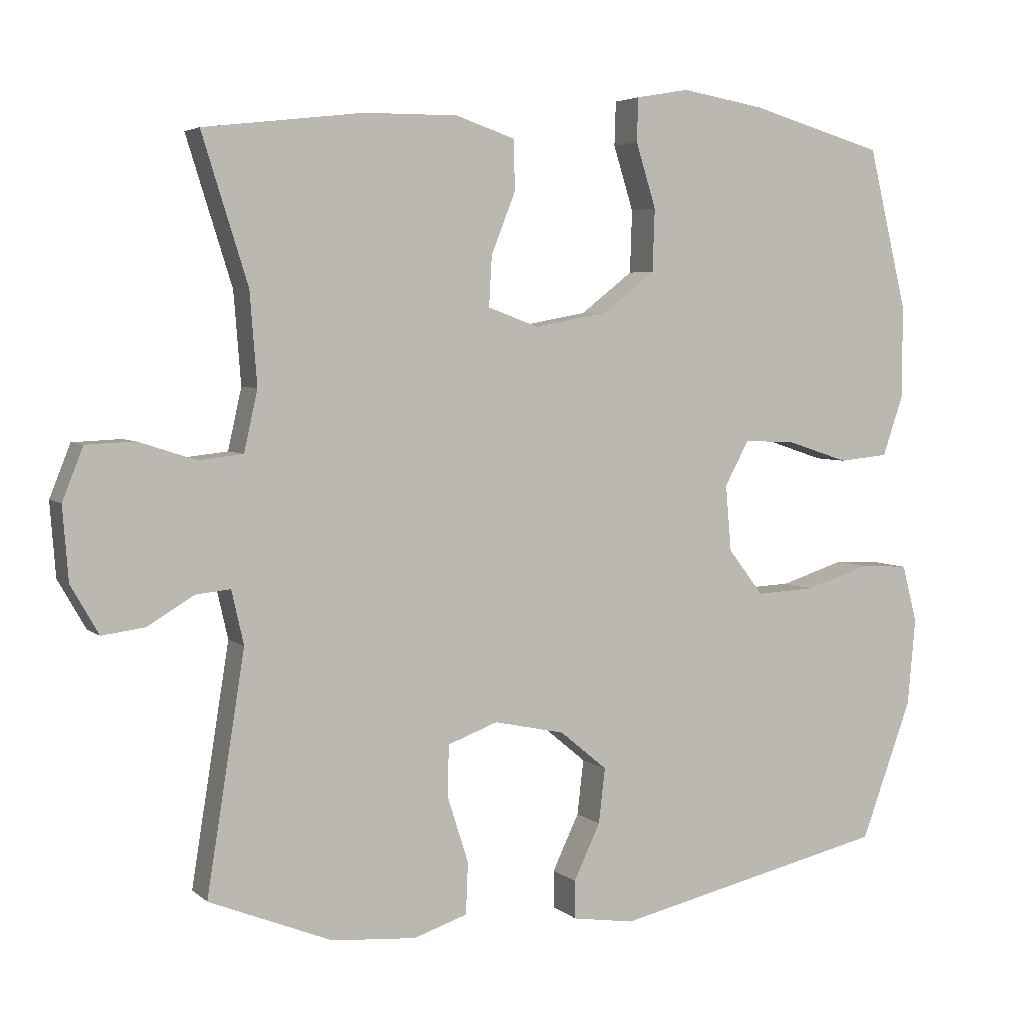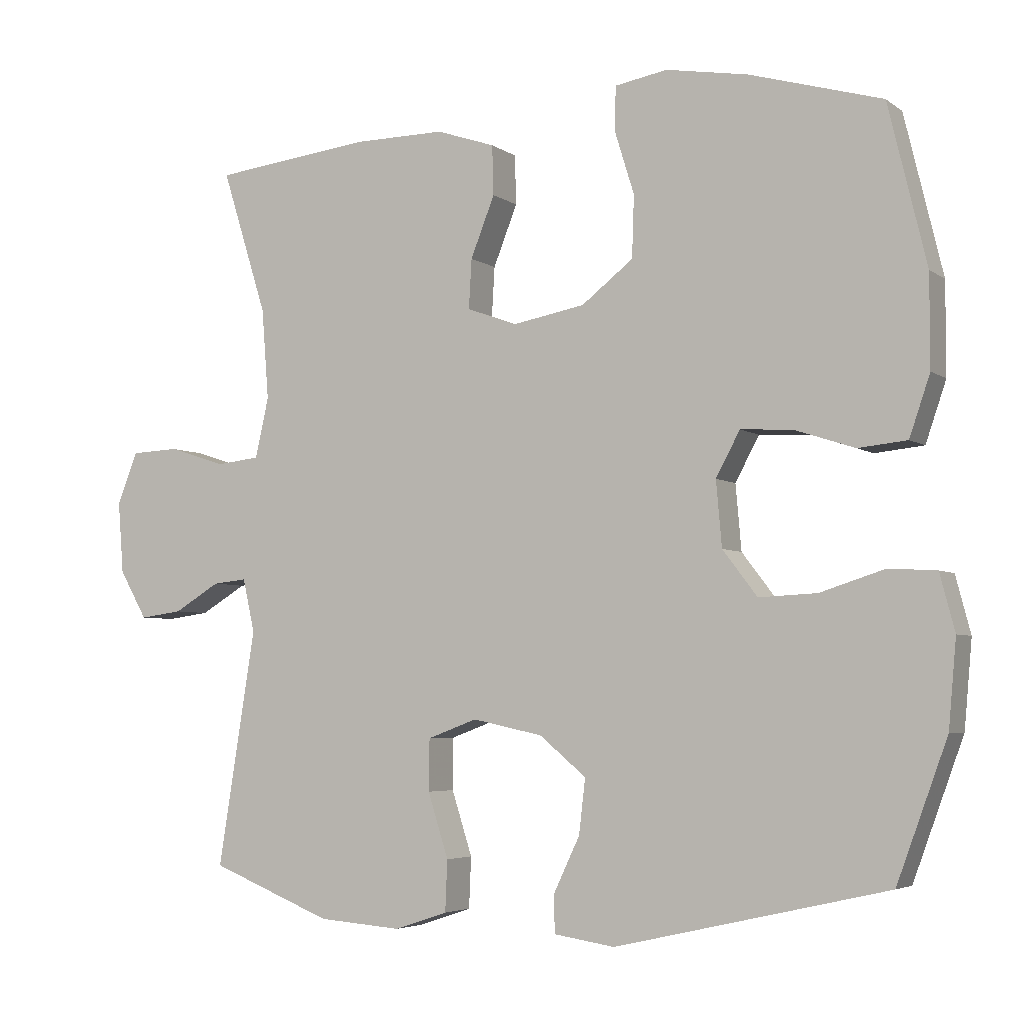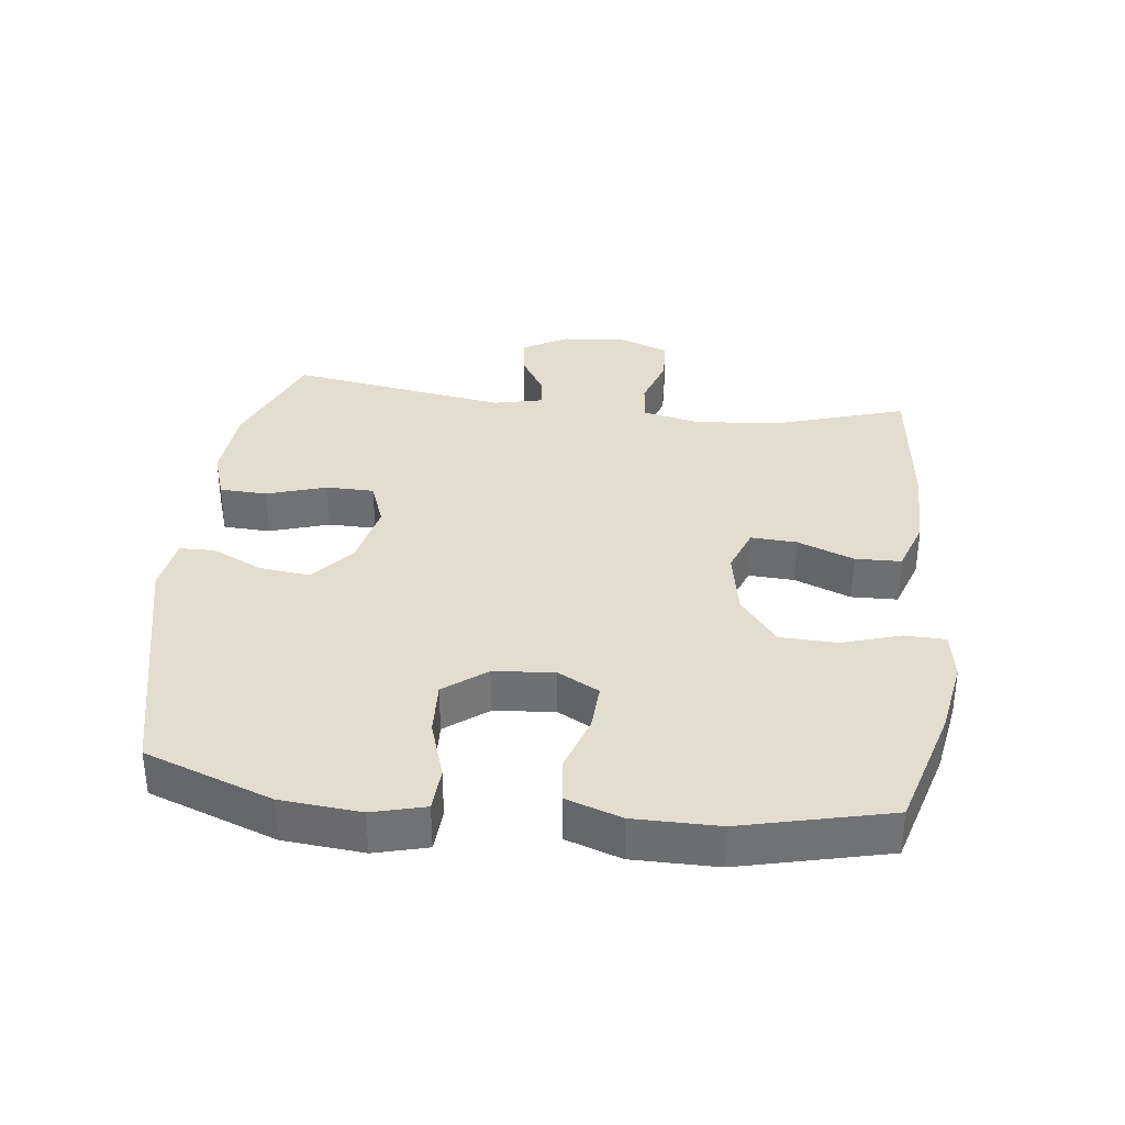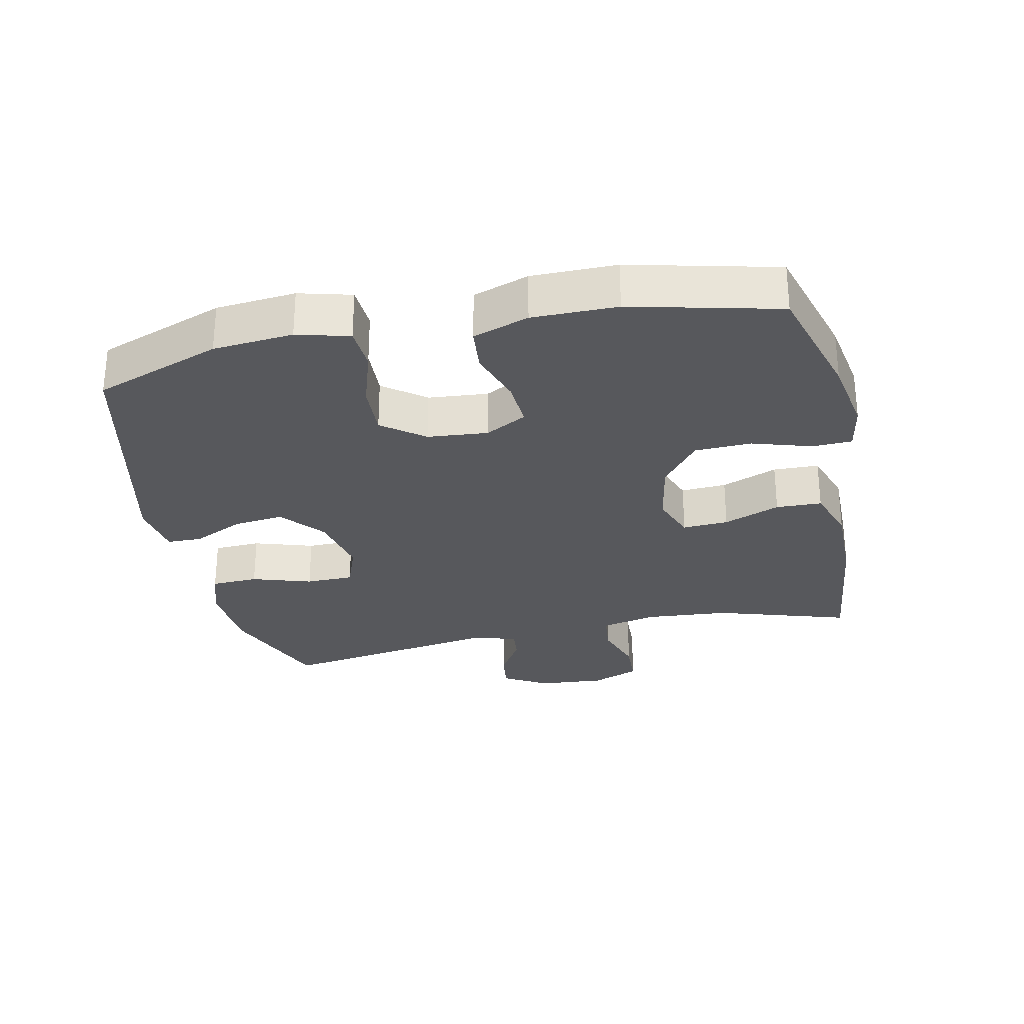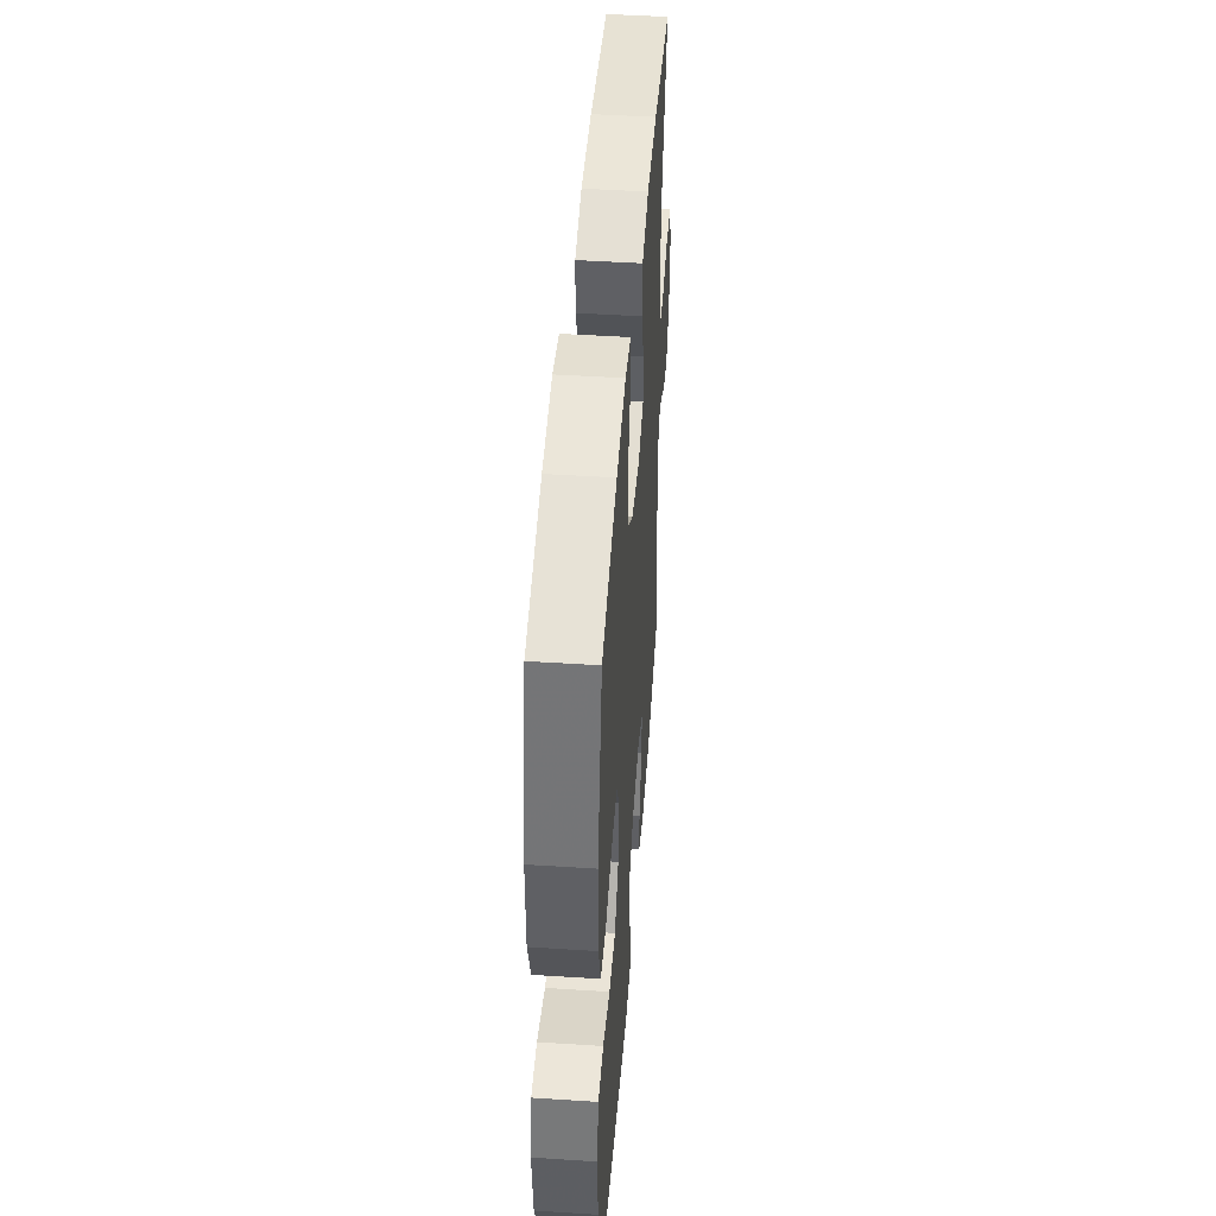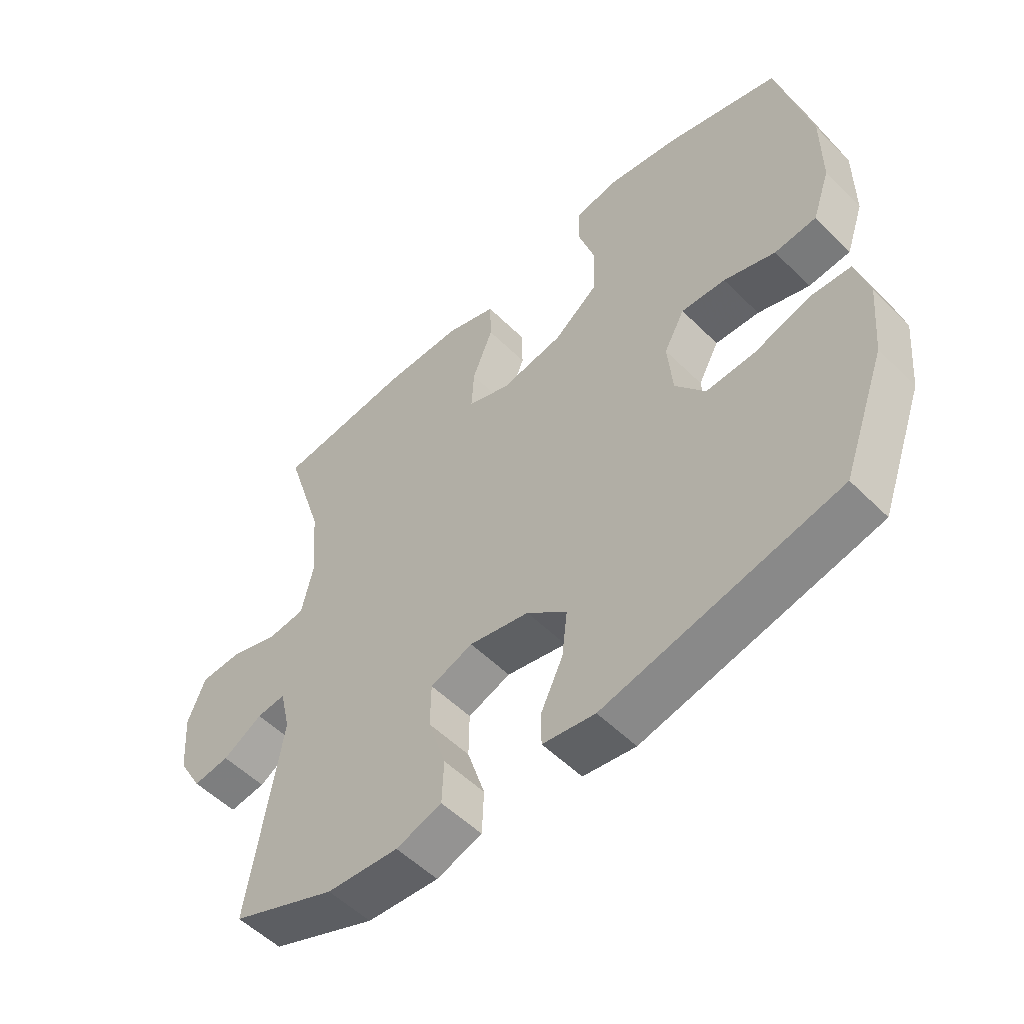
<metadata>
{"format":"obj","ext":"obj","renderer":"f3d","projection":"perspective","resolution":1024,"background":"white","views":[{"elev":4.4,"azim":156.3,"up":"+Z"},{"elev":-4.5,"azim":-153.4,"up":"+Z"},{"elev":34.9,"azim":-83.2,"up":"+Y"},{"elev":-28.6,"azim":-77.9,"up":"+Y"},{"elev":46.5,"azim":-85.8,"up":"+Z"},{"elev":-53.7,"azim":-136.4,"up":"+Z"}]}
</metadata>
<code>
v 0.5 0.07 -0.5
v 0.328 0.07 -0.569
v 0.21 0.07 -0.578
v 0.135 0.07 -0.553
v 0.132 0.07 -0.481
v 0.161 0.07 -0.39
v 0.16 0.07 -0.317
v 0.09 0.07 -0.291
v -0.009 0.07 -0.312
v -0.075 0.07 -0.367
v -0.066 0.07 -0.444
v -0.029 0.07 -0.522
v -0.03 0.07 -0.575
v -0.116 0.07 -0.588
v -0.5 0.07 -0.5
v -0.571 0.07 -0.306
v -0.582 0.07 -0.184
v -0.561 0.07 -0.104
v -0.494 0.07 -0.1
v -0.403 0.07 -0.129
v -0.321 0.07 -0.133
v -0.272 0.07 -0.069
v -0.264 0.07 0.023
v -0.298 0.07 0.086
v -0.371 0.07 0.082
v -0.456 0.07 0.054
v -0.525 0.07 0.061
v -0.554 0.07 0.146
v -0.554 0.07 0.275
v -0.5 0.07 0.5
v -0.313 0.07 0.554
v -0.197 0.07 0.574
v -0.123 0.07 0.561
v -0.121 0.07 0.5
v -0.149 0.07 0.41
v -0.146 0.07 0.323
v -0.073 0.07 0.266
v 0.03 0.07 0.247
v 0.1 0.07 0.273
v 0.096 0.07 0.343
v 0.062 0.07 0.429
v 0.064 0.07 0.499
v 0.147 0.07 0.527
v 0.277 0.07 0.526
v 0.5 0.07 0.5
v 0.436 0.07 0.296
v 0.426 0.07 0.168
v 0.445 0.07 0.083
v 0.507 0.07 0.076
v 0.587 0.07 0.102
v 0.655 0.07 0.099
v 0.684 0.07 0.026
v 0.676 0.07 -0.076
v 0.637 0.07 -0.144
v 0.577 0.07 -0.136
v 0.512 0.07 -0.097
v 0.464 0.07 -0.092
v 0.447 0.07 -0.167
v 0.5 0 -0.5
v 0.328 0 -0.569
v 0.21 0 -0.578
v 0.135 0 -0.553
v 0.132 0 -0.481
v 0.161 0 -0.39
v 0.16 0 -0.317
v 0.09 0 -0.291
v -0.009 0 -0.312
v -0.075 0 -0.367
v -0.066 0 -0.444
v -0.029 0 -0.522
v -0.03 0 -0.575
v -0.116 0 -0.588
v -0.5 0 -0.5
v -0.571 0 -0.306
v -0.582 0 -0.184
v -0.561 0 -0.104
v -0.494 0 -0.1
v -0.403 0 -0.129
v -0.321 0 -0.133
v -0.272 0 -0.069
v -0.264 0 0.023
v -0.298 0 0.086
v -0.371 0 0.082
v -0.456 0 0.054
v -0.525 0 0.061
v -0.554 0 0.146
v -0.554 0 0.275
v -0.5 0 0.5
v -0.313 0 0.554
v -0.197 0 0.574
v -0.123 0 0.561
v -0.121 0 0.5
v -0.149 0 0.41
v -0.146 0 0.323
v -0.073 0 0.266
v 0.03 0 0.247
v 0.1 0 0.273
v 0.096 0 0.343
v 0.062 0 0.429
v 0.064 0 0.499
v 0.147 0 0.527
v 0.277 0 0.526
v 0.5 0 0.5
v 0.436 0 0.296
v 0.426 0 0.168
v 0.445 0 0.083
v 0.507 0 0.076
v 0.587 0 0.102
v 0.655 0 0.099
v 0.684 0 0.026
v 0.676 0 -0.076
v 0.637 0 -0.144
v 0.577 0 -0.136
v 0.512 0 -0.097
v 0.464 0 -0.092
v 0.447 0 -0.167
f 54 55 56
f 53 54 56
f 52 53 56
f 51 52 56
f 50 51 56
f 49 50 56
f 48 49 56 57
f 47 48 57 58
f 44 45 46
f 43 44 46
f 42 43 46
f 41 42 46
f 40 41 46
f 39 40 46 47
f 38 39 47 58
f 33 34 35
f 32 33 35
f 31 32 35
f 30 31 35
f 29 30 35
f 28 29 35
f 27 28 35
f 26 27 35
f 25 26 35
f 24 25 35 36
f 23 24 36 37
f 18 19 20
f 17 18 20
f 16 17 20
f 15 16 20
f 14 15 20
f 13 14 20
f 12 13 20
f 11 12 20
f 10 11 20 21
f 9 10 21 22
f 4 5 6
f 3 4 6
f 2 3 6
f 1 2 6
f 58 1 6
f 58 6 7
f 37 38 58
f 23 37 58
f 22 23 58
f 9 22 58
f 8 9 58
f 7 8 58
f 114 113 112
f 114 112 111
f 114 111 110
f 114 110 109
f 114 109 108
f 114 108 107
f 115 114 107 106
f 116 115 106 105
f 104 103 102
f 104 102 101
f 104 101 100
f 104 100 99
f 104 99 98
f 105 104 98 97
f 116 105 97 96
f 93 92 91
f 93 91 90
f 93 90 89
f 93 89 88
f 93 88 87
f 93 87 86
f 93 86 85
f 93 85 84
f 93 84 83
f 94 93 83 82
f 95 94 82 81
f 78 77 76
f 78 76 75
f 78 75 74
f 78 74 73
f 78 73 72
f 78 72 71
f 78 71 70
f 78 70 69
f 79 78 69 68
f 80 79 68 67
f 64 63 62
f 64 62 61
f 64 61 60
f 64 60 59
f 64 59 116
f 65 64 116
f 116 96 95
f 116 95 81
f 116 81 80
f 116 80 67
f 116 67 66
f 116 66 65
f 1 59 60 2
f 2 60 61 3
f 3 61 62 4
f 4 62 63 5
f 5 63 64 6
f 6 64 65 7
f 7 65 66 8
f 8 66 67 9
f 9 67 68 10
f 10 68 69 11
f 11 69 70 12
f 12 70 71 13
f 13 71 72 14
f 14 72 73 15
f 15 73 74 16
f 16 74 75 17
f 17 75 76 18
f 18 76 77 19
f 19 77 78 20
f 20 78 79 21
f 21 79 80 22
f 22 80 81 23
f 23 81 82 24
f 24 82 83 25
f 25 83 84 26
f 26 84 85 27
f 27 85 86 28
f 28 86 87 29
f 29 87 88 30
f 30 88 89 31
f 31 89 90 32
f 32 90 91 33
f 33 91 92 34
f 34 92 93 35
f 35 93 94 36
f 36 94 95 37
f 37 95 96 38
f 38 96 97 39
f 39 97 98 40
f 40 98 99 41
f 41 99 100 42
f 42 100 101 43
f 43 101 102 44
f 44 102 103 45
f 45 103 104 46
f 46 104 105 47
f 47 105 106 48
f 48 106 107 49
f 49 107 108 50
f 50 108 109 51
f 51 109 110 52
f 52 110 111 53
f 53 111 112 54
f 54 112 113 55
f 55 113 114 56
f 56 114 115 57
f 57 115 116 58
f 58 116 59 1

</code>
